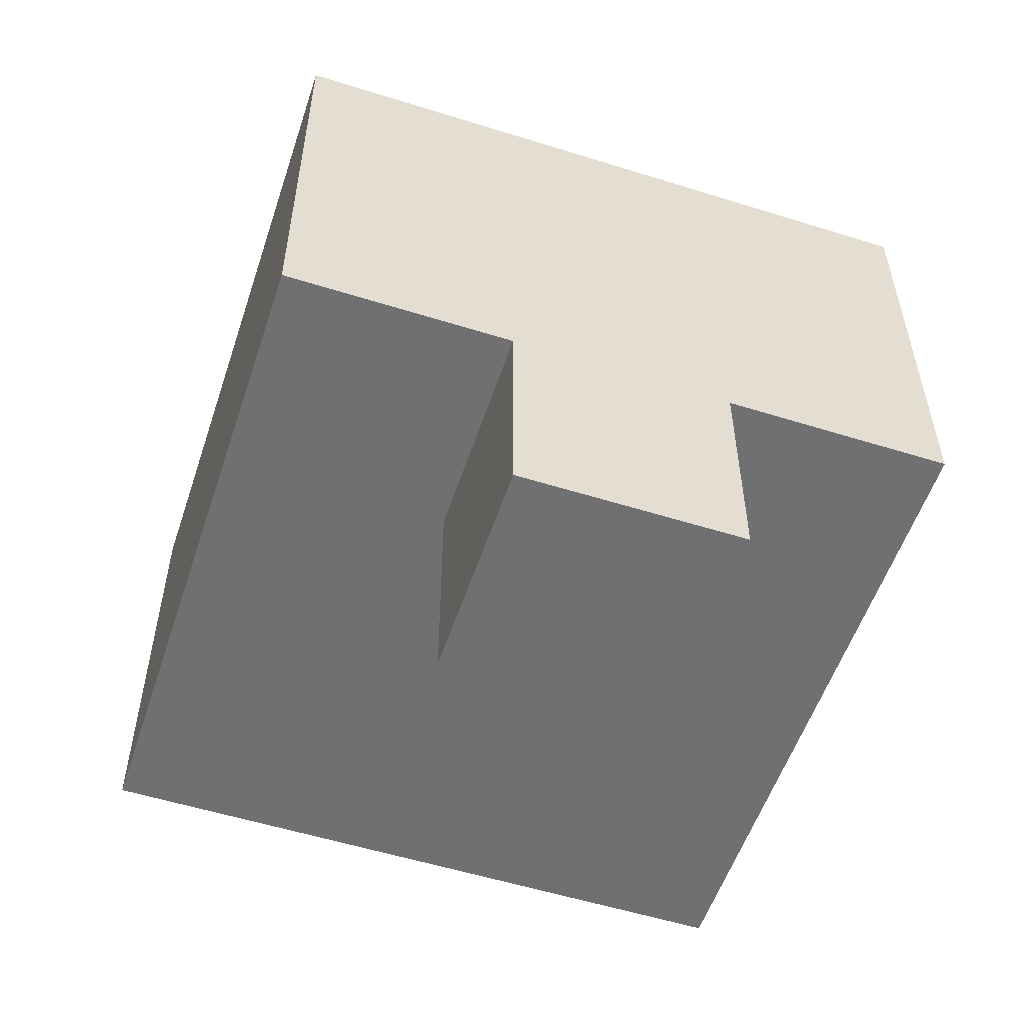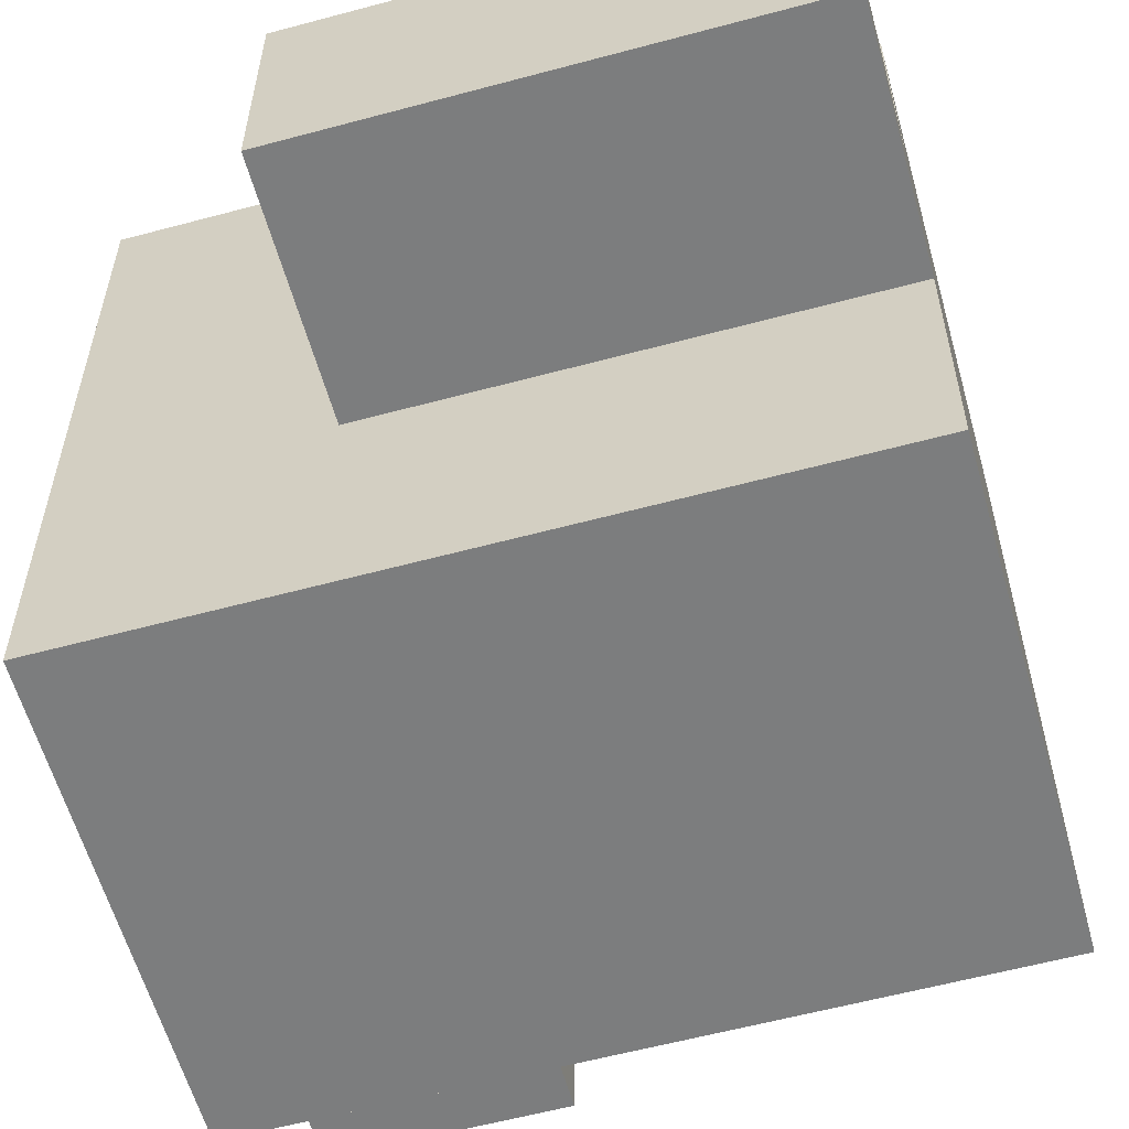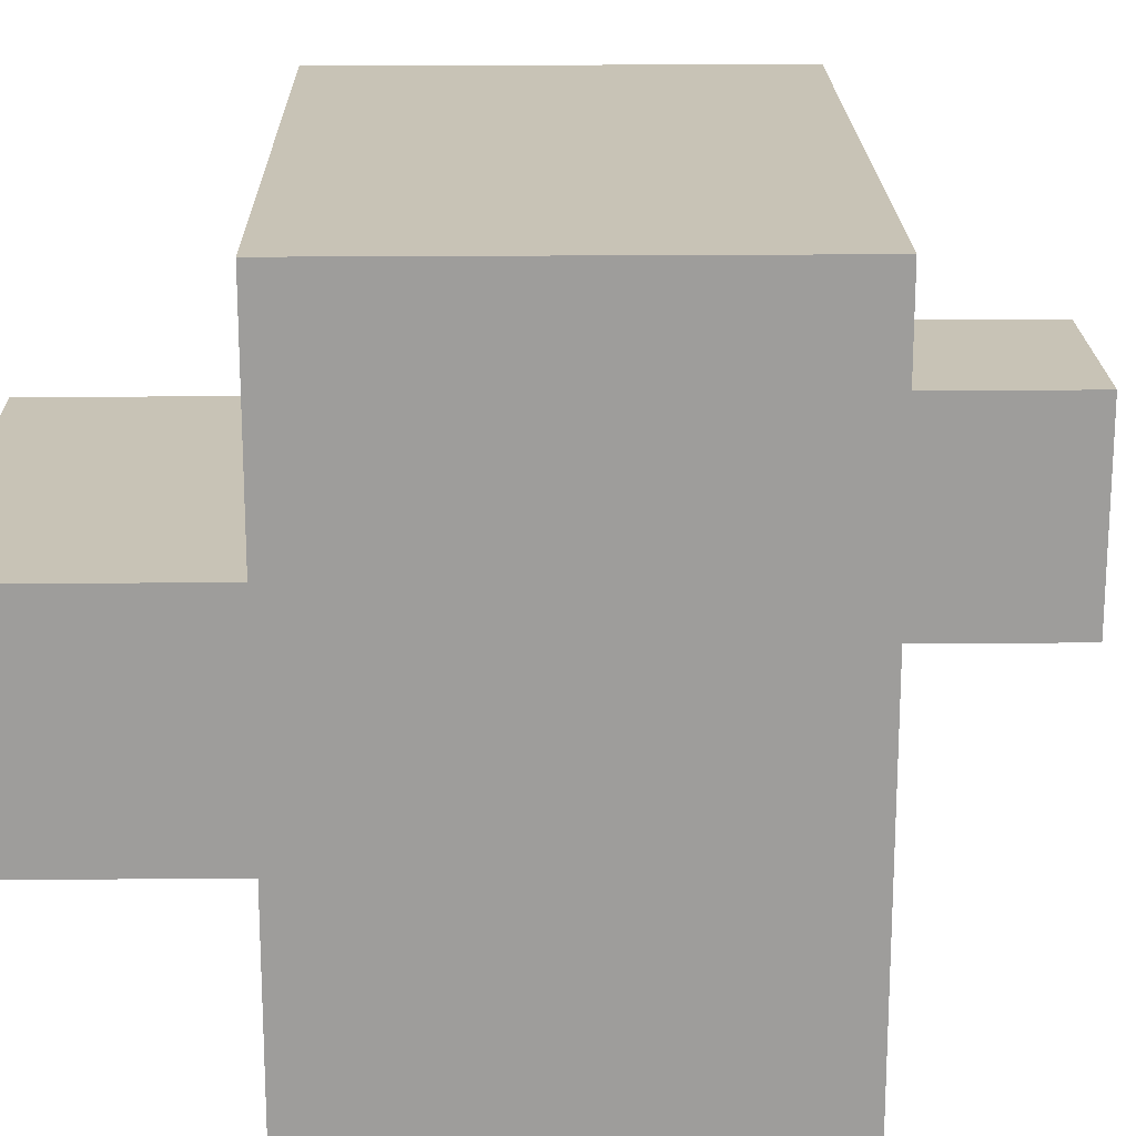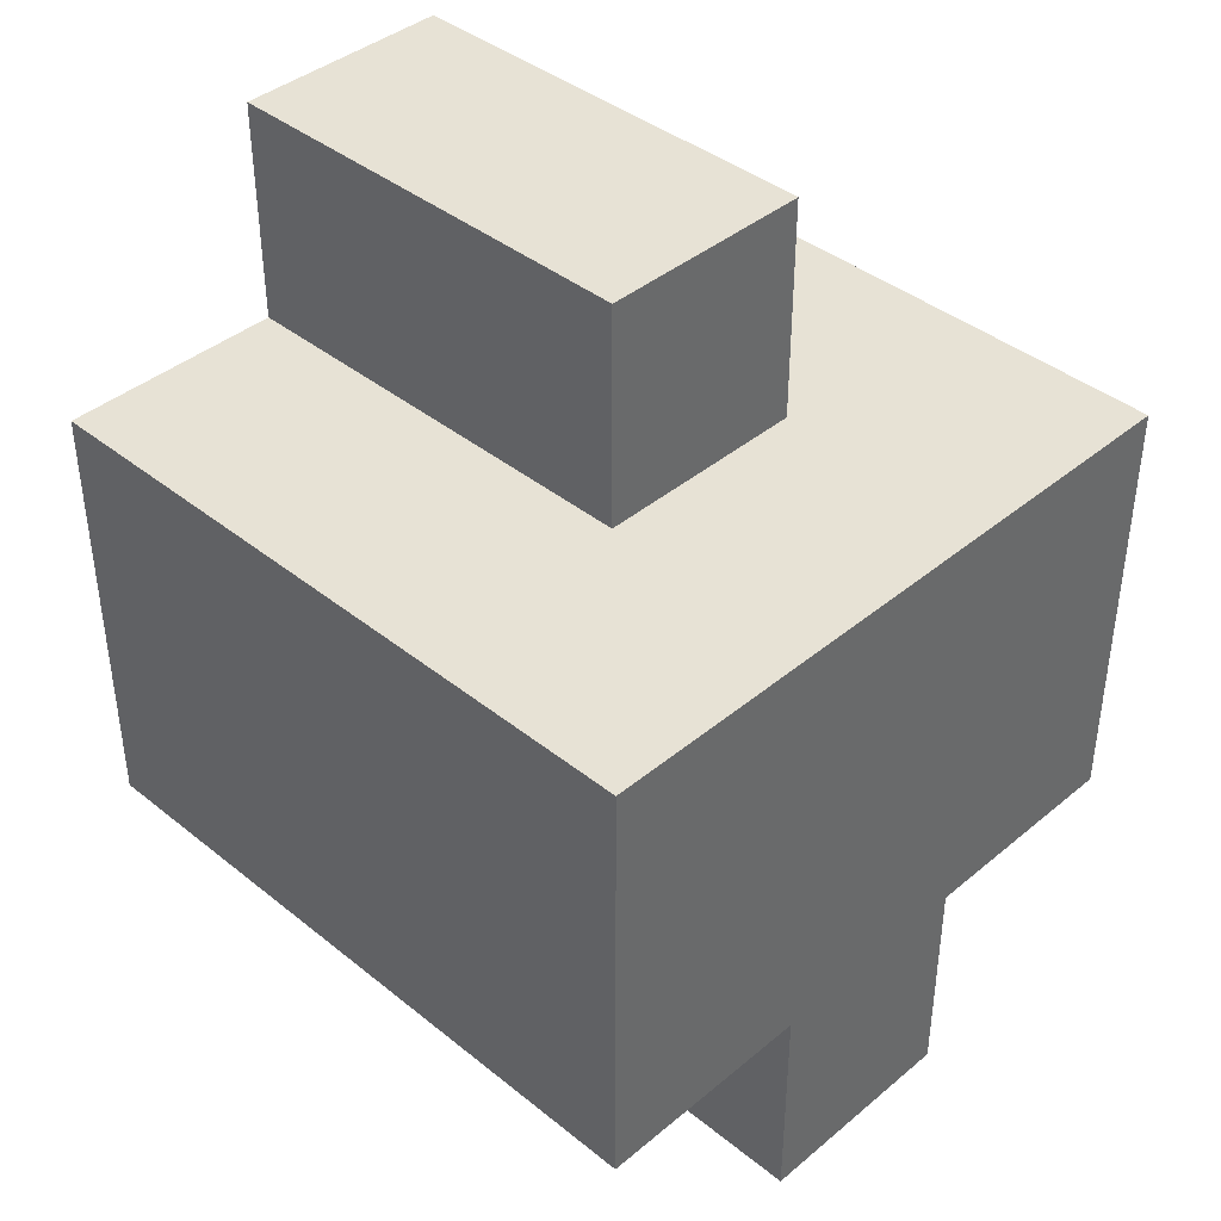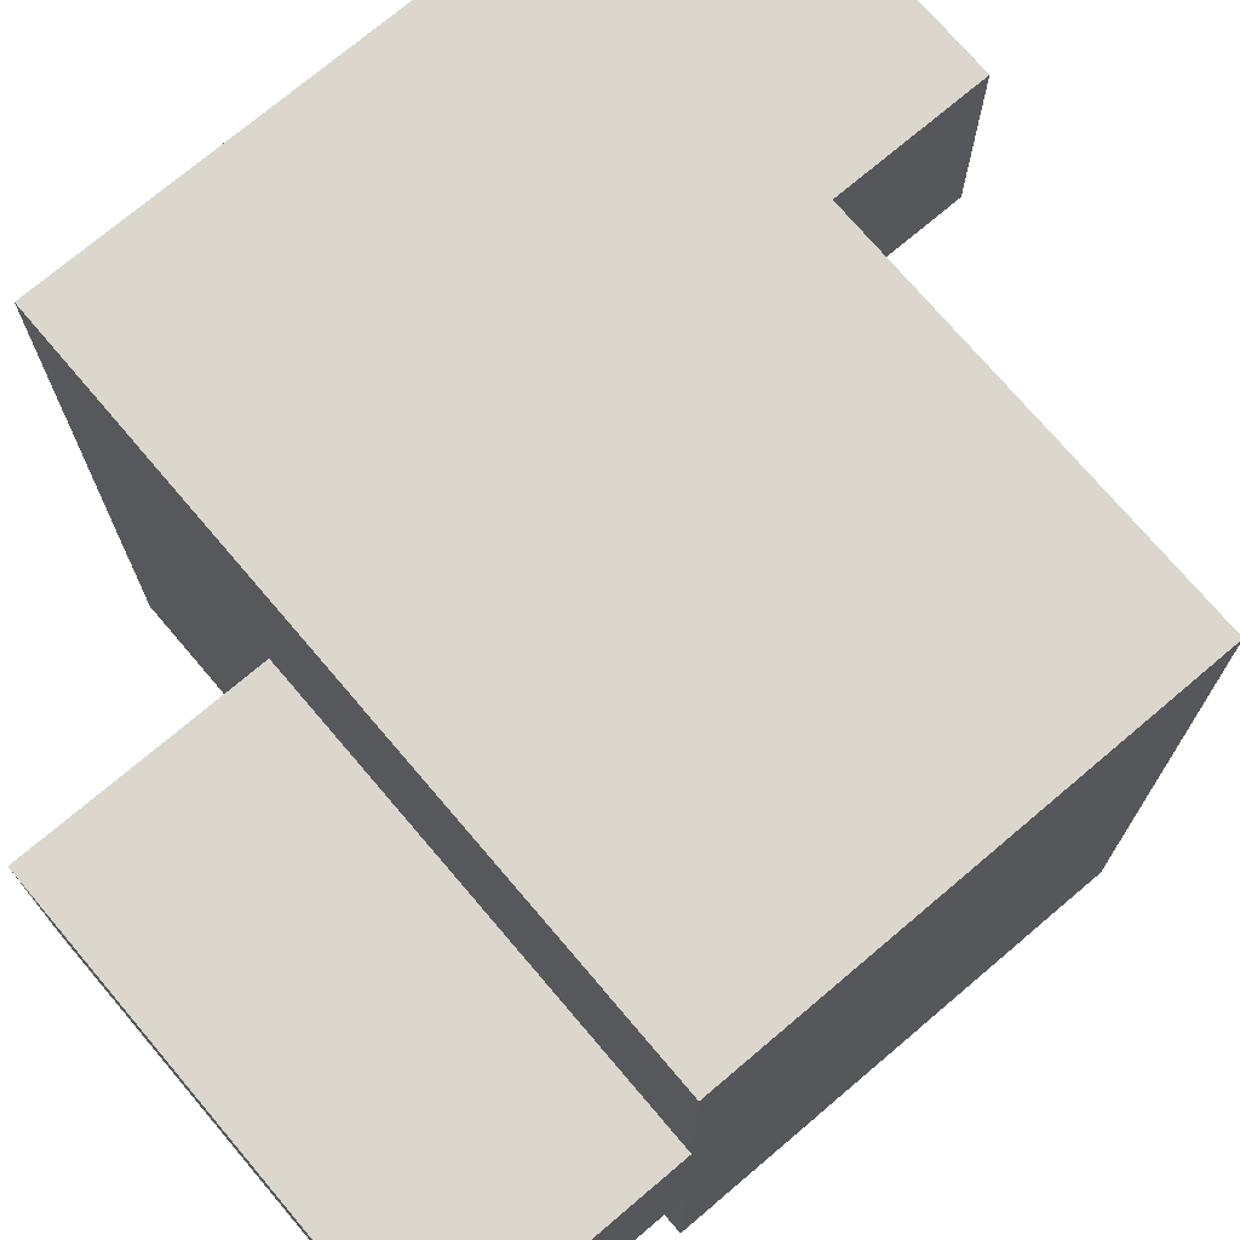
<metadata>
{"format":"obj","ext":"obj","renderer":"f3d","projection":"perspective","resolution":1024,"background":"white","views":[{"elev":-55.0,"azim":71.7,"up":"+Y"},{"elev":-59.0,"azim":-164.5,"up":"+Z"},{"elev":19.5,"azim":-91.0,"up":"+Z"},{"elev":40.5,"azim":44.5,"up":"+Y"},{"elev":73.4,"azim":-130.3,"up":"+Z"}]}
</metadata>
<code>
v -0.5948 -0.1948 -0.9948
v -0.5948 -0.1948 -0.6052
v -0.5948 0.1948 -0.6052
v -0.5948 0.1948 -0.9948
v -0.5948 0.2 -0.6052
v -0.5948 0.2 -0.9948
v -0.5948 -0.1948 -0.6
v -0.5948 0.1948 -0.6
v -0.5948 0.2 -0.6
v -0.2052 -0.1948 -0.9948
v -0.2052 -0.1948 -0.6052
v -0.2052 -0.1948 -0.6
v -0.2 -0.1948 -0.9948
v -0.2 -0.1948 -0.6052
v -0.2 -0.1948 -0.6
v -0.2052 0.1948 -0.9948
v -0.2 0.1948 -0.9948
v -0.2052 0.2 -0.9948
v -0.2 0.2 -0.9948
v -0.1948 -0.1948 -0.9948
v -0.1948 -0.1948 -0.6052
v -0.1948 -0.1948 -0.6
v 0.1948 -0.1948 -0.9948
v 0.1948 -0.1948 -0.6052
v 0.1948 -0.1948 -0.6
v 0.2 -0.1948 -0.9948
v 0.2 -0.1948 -0.6052
v 0.2 -0.1948 -0.6
v -0.1948 0.1948 -0.9948
v 0.1948 0.1948 -0.9948
v 0.2 0.1948 -0.9948
v -0.1948 0.2 -0.9948
v 0.1948 0.2 -0.9948
v 0.2 0.2 -0.9948
v 0.5948 -0.1948 -0.9948
v 0.5948 0.1948 -0.9948
v 0.5948 0.1948 -0.6052
v 0.5948 -0.1948 -0.6052
v 0.5948 0.2 -0.9948
v 0.5948 0.2 -0.6052
v 0.5948 0.1948 -0.6
v 0.5948 -0.1948 -0.6
v 0.5948 0.2 -0.6
v 0.2052 -0.1948 -0.9948
v 0.2052 -0.1948 -0.6052
v 0.2052 -0.1948 -0.6
v 0.2052 0.1948 -0.9948
v 0.2052 0.2 -0.9948
v -0.5948 0.2052 -0.6052
v -0.5948 0.2052 -0.9948
v -0.5948 0.5948 -0.6052
v -0.5948 0.5948 -0.9948
v -0.5948 0.2052 -0.6
v -0.5948 0.5948 -0.6
v -0.2052 0.5948 -0.6052
v -0.2052 0.5948 -0.9948
v -0.2052 0.5948 -0.6
v -0.2 0.5948 -0.6052
v -0.2 0.5948 -0.9948
v -0.2 0.5948 -0.6
v -0.2052 0.2052 -0.9948
v -0.2 0.2052 -0.9948
v -0.1948 0.5948 -0.6052
v -0.1948 0.5948 -0.9948
v -0.1948 0.5948 -0.6
v 0.1948 0.5948 -0.6052
v 0.1948 0.5948 -0.9948
v 0.1948 0.5948 -0.6
v 0.2 0.5948 -0.6052
v 0.2 0.5948 -0.9948
v 0.2 0.5948 -0.6
v -0.1948 0.2052 -0.9948
v 0.1948 0.2052 -0.9948
v 0.2 0.2052 -0.9948
v 0.5948 0.2052 -0.9948
v 0.5948 0.2052 -0.6052
v 0.5948 0.5948 -0.9948
v 0.5948 0.5948 -0.6052
v 0.5948 0.2052 -0.6
v 0.5948 0.5948 -0.6
v 0.2052 0.5948 -0.6052
v 0.2052 0.5948 -0.9948
v 0.2052 0.5948 -0.6
v 0.2052 0.2052 -0.9948
v 0.2052 -0.5948 -0.5948
v 0.2052 -0.5948 -0.2052
v 0.2052 -0.2052 -0.2052
v 0.2052 -0.2052 -0.5948
v 0.2052 -0.2 -0.2052
v 0.2052 -0.2 -0.5948
v 0.5948 -0.5948 -0.5948
v 0.5948 -0.2052 -0.5948
v 0.5948 -0.2052 -0.2052
v 0.5948 -0.5948 -0.2052
v 0.5948 -0.2 -0.5948
v 0.5948 -0.2 -0.2052
v -0.5948 -0.1948 -0.5948
v -0.5948 0.1948 -0.5948
v -0.5948 0.2 -0.5948
v -0.5948 -0.1948 -0.2052
v -0.5948 0.1948 -0.2052
v -0.5948 0.2 -0.2052
v -0.5948 -0.1948 -0.2
v -0.5948 0.1948 -0.2
v -0.5948 0.2 -0.2
v -0.2052 -0.1948 -0.5948
v -0.2052 -0.1948 -0.2052
v -0.2052 -0.1948 -0.2
v -0.2 -0.1948 -0.5948
v -0.2 -0.1948 -0.2052
v -0.2 -0.1948 -0.2
v -0.1948 -0.1948 -0.5948
v -0.1948 -0.1948 -0.2052
v -0.1948 -0.1948 -0.2
v 0.1948 -0.1948 -0.5948
v 0.1948 -0.1948 -0.2052
v 0.1948 -0.1948 -0.2
v 0.2 -0.1948 -0.5948
v 0.2 -0.1948 -0.2052
v 0.2 -0.1948 -0.2
v 0.2052 -0.1948 -0.2052
v 0.2052 -0.1948 -0.5948
v 0.5948 0.1948 -0.5948
v 0.5948 -0.1948 -0.5948
v 0.5948 0.2 -0.5948
v 0.5948 -0.1948 -0.2052
v 0.5948 0.1948 -0.2052
v 0.5948 0.2 -0.2052
v 0.5948 0.1948 -0.2
v 0.5948 -0.1948 -0.2
v 0.5948 0.2 -0.2
v 0.2052 -0.1948 -0.2
v -0.5948 0.2052 -0.5948
v -0.5948 0.5948 -0.5948
v -0.5948 0.2052 -0.2052
v -0.5948 0.5948 -0.2052
v -0.5948 0.6 -0.2052
v -0.5948 0.6 -0.5948
v -0.5948 0.2052 -0.2
v -0.5948 0.5948 -0.2
v -0.2052 0.5948 -0.5948
v -0.2052 0.5948 -0.2
v -0.2052 0.5948 -0.2052
v -0.2 0.5948 -0.5948
v -0.2 0.5948 -0.2
v -0.2 0.5948 -0.2052
v -0.2052 0.6 -0.5948
v -0.2 0.6 -0.5948
v -0.2052 0.6 -0.2052
v -0.2 0.6 -0.2052
v 0.1948 0.5948 -0.5948
v 0.1948 0.6 -0.5948
v 0.1948 0.6 -0.2052
v 0.1948 0.5948 -0.2052
v -0.1948 0.5948 -0.5948
v -0.1948 0.5948 -0.2
v -0.1948 0.5948 -0.2052
v 0.1948 0.5948 -0.2
v 0.2 0.5948 -0.5948
v 0.2 0.5948 -0.2052
v 0.2 0.5948 -0.2
v -0.1948 0.6 -0.5948
v -0.1948 0.6 -0.2052
v 0.5948 0.2052 -0.5948
v 0.5948 0.5948 -0.5948
v 0.5948 0.2052 -0.2052
v 0.5948 0.5948 -0.2052
v 0.5948 0.2052 -0.2
v 0.5948 0.5948 -0.2
v 0.2052 0.5948 -0.5948
v 0.2052 0.5948 -0.2052
v 0.2052 0.5948 -0.2
v -0.5948 0.6052 -0.2052
v -0.5948 0.6052 -0.5948
v -0.5948 0.9948 -0.2052
v -0.5948 0.9948 -0.5948
v -0.2052 0.9948 -0.2052
v -0.2052 0.9948 -0.5948
v -0.2 0.9948 -0.2052
v -0.2 0.9948 -0.5948
v -0.2052 0.6052 -0.5948
v -0.2 0.6052 -0.5948
v -0.2052 0.6052 -0.2052
v -0.2 0.6052 -0.2052
v 0.1948 0.6052 -0.5948
v 0.1948 0.6052 -0.2052
v 0.1948 0.9948 -0.5948
v 0.1948 0.9948 -0.2052
v -0.1948 0.9948 -0.2052
v -0.1948 0.9948 -0.5948
v -0.1948 0.6052 -0.5948
v -0.1948 0.6052 -0.2052
v -0.5948 -0.1948 -0.1948
v -0.5948 0.1948 -0.1948
v -0.5948 0.2 -0.1948
v -0.5948 -0.1948 0.1948
v -0.5948 0.1948 0.1948
v -0.5948 0.2 0.1948
v -0.2052 -0.1948 -0.1948
v -0.2052 -0.1948 0.1948
v -0.2 -0.1948 -0.1948
v -0.2 -0.1948 0.1948
v -0.2052 0.1948 0.1948
v -0.2 0.1948 0.1948
v -0.2052 0.2 0.1948
v -0.2 0.2 0.1948
v -0.1948 -0.1948 -0.1948
v -0.1948 -0.1948 0.1948
v 0.1948 -0.1948 -0.1948
v 0.1948 -0.1948 0.1948
v 0.2 -0.1948 -0.1948
v 0.2 -0.1948 0.1948
v -0.1948 0.1948 0.1948
v 0.1948 0.1948 0.1948
v 0.2 0.1948 0.1948
v -0.1948 0.2 0.1948
v 0.1948 0.2 0.1948
v 0.2 0.2 0.1948
v 0.5948 0.1948 -0.1948
v 0.5948 -0.1948 -0.1948
v 0.5948 0.2 -0.1948
v 0.5948 0.1948 0.1948
v 0.5948 -0.1948 0.1948
v 0.5948 0.2 0.1948
v 0.2052 -0.1948 -0.1948
v 0.2052 -0.1948 0.1948
v 0.2052 0.1948 0.1948
v 0.2052 0.2 0.1948
v -0.5948 0.2052 -0.1948
v -0.5948 0.5948 -0.1948
v -0.5948 0.2052 0.1948
v -0.5948 0.5948 0.1948
v -0.2052 0.5948 -0.1948
v -0.2052 0.5948 0.1948
v -0.2 0.5948 -0.1948
v -0.2 0.5948 0.1948
v -0.2052 0.2052 0.1948
v -0.2 0.2052 0.1948
v -0.1948 0.5948 -0.1948
v -0.1948 0.5948 0.1948
v 0.1948 0.5948 -0.1948
v 0.1948 0.5948 0.1948
v 0.2 0.5948 -0.1948
v 0.2 0.5948 0.1948
v -0.1948 0.2052 0.1948
v 0.1948 0.2052 0.1948
v 0.2 0.2052 0.1948
v 0.5948 0.2052 -0.1948
v 0.5948 0.5948 -0.1948
v 0.5948 0.2052 0.1948
v 0.5948 0.5948 0.1948
v 0.2052 0.5948 -0.1948
v 0.2052 0.5948 0.1948
v 0.2052 0.2052 0.1948
f 1 2 3 4
f 4 3 5 6
f 2 7 8 3
f 3 8 9 5
f 1 10 11 2
f 2 11 12 7
f 10 13 14 11
f 11 14 15 12
f 1 4 16 10
f 10 16 17 13
f 4 6 18 16
f 16 18 19 17
f 13 20 21 14
f 14 21 22 15
f 20 23 24 21
f 21 24 25 22
f 23 26 27 24
f 24 27 28 25
f 13 17 29 20
f 20 29 30 23
f 23 30 31 26
f 17 19 32 29
f 29 32 33 30
f 30 33 34 31
f 35 36 37 38
f 36 39 40 37
f 38 37 41 42
f 37 40 43 41
f 26 44 45 27
f 27 45 46 28
f 44 35 38 45
f 45 38 42 46
f 26 31 47 44
f 44 47 36 35
f 31 34 48 47
f 47 48 39 36
f 6 5 49 50
f 50 49 51 52
f 5 9 53 49
f 49 53 54 51
f 52 51 55 56
f 51 54 57 55
f 56 55 58 59
f 55 57 60 58
f 6 50 61 18
f 18 61 62 19
f 50 52 56 61
f 61 56 59 62
f 59 58 63 64
f 58 60 65 63
f 64 63 66 67
f 63 65 68 66
f 67 66 69 70
f 66 68 71 69
f 19 62 72 32
f 32 72 73 33
f 33 73 74 34
f 62 59 64 72
f 72 64 67 73
f 73 67 70 74
f 39 75 76 40
f 75 77 78 76
f 40 76 79 43
f 76 78 80 79
f 70 69 81 82
f 69 71 83 81
f 82 81 78 77
f 81 83 80 78
f 34 74 84 48
f 48 84 75 39
f 74 70 82 84
f 84 82 77 75
f 85 86 87 88
f 88 87 89 90
f 91 92 93 94
f 92 95 96 93
f 85 91 94 86
f 85 88 92 91
f 88 90 95 92
f 86 94 93 87
f 87 93 96 89
f 7 97 98 8
f 8 98 99 9
f 97 100 101 98
f 98 101 102 99
f 100 103 104 101
f 101 104 105 102
f 7 12 106 97
f 97 106 107 100
f 100 107 108 103
f 12 15 109 106
f 106 109 110 107
f 107 110 111 108
f 15 22 112 109
f 109 112 113 110
f 110 113 114 111
f 22 25 115 112
f 112 115 116 113
f 113 116 117 114
f 25 28 118 115
f 115 118 119 116
f 116 119 120 117
f 90 89 121 122
f 42 41 123 124
f 41 43 125 123
f 95 124 126 96
f 124 123 127 126
f 123 125 128 127
f 126 127 129 130
f 127 128 131 129
f 28 46 122 118
f 118 122 121 119
f 119 121 132 120
f 46 42 124 122
f 121 126 130 132
f 90 122 124 95
f 89 96 126 121
f 9 99 133 53
f 53 133 134 54
f 99 102 135 133
f 133 135 136 134
f 134 136 137 138
f 102 105 139 135
f 135 139 140 136
f 54 134 141 57
f 136 140 142 143
f 57 141 144 60
f 143 142 145 146
f 134 138 147 141
f 141 147 148 144
f 136 143 149 137
f 143 146 150 149
f 151 152 153 154
f 60 144 155 65
f 146 145 156 157
f 65 155 151 68
f 157 156 158 154
f 68 151 159 71
f 151 154 160 159
f 154 158 161 160
f 144 148 162 155
f 155 162 152 151
f 146 157 163 150
f 157 154 153 163
f 43 79 164 125
f 79 80 165 164
f 125 164 166 128
f 164 165 167 166
f 128 166 168 131
f 166 167 169 168
f 71 159 170 83
f 159 160 171 170
f 160 161 172 171
f 83 170 165 80
f 170 171 167 165
f 171 172 169 167
f 138 137 173 174
f 174 173 175 176
f 176 175 177 178
f 178 177 179 180
f 138 174 181 147
f 147 181 182 148
f 174 176 178 181
f 181 178 180 182
f 137 149 183 173
f 149 150 184 183
f 173 183 177 175
f 183 184 179 177
f 152 185 186 153
f 185 187 188 186
f 180 179 189 190
f 190 189 188 187
f 148 182 191 162
f 162 191 185 152
f 182 180 190 191
f 191 190 187 185
f 150 163 192 184
f 163 153 186 192
f 184 192 189 179
f 192 186 188 189
f 103 193 194 104
f 104 194 195 105
f 193 196 197 194
f 194 197 198 195
f 103 108 199 193
f 193 199 200 196
f 108 111 201 199
f 199 201 202 200
f 196 200 203 197
f 200 202 204 203
f 197 203 205 198
f 203 204 206 205
f 111 114 207 201
f 201 207 208 202
f 114 117 209 207
f 207 209 210 208
f 117 120 211 209
f 209 211 212 210
f 202 208 213 204
f 208 210 214 213
f 210 212 215 214
f 204 213 216 206
f 213 214 217 216
f 214 215 218 217
f 130 129 219 220
f 129 131 221 219
f 220 219 222 223
f 219 221 224 222
f 120 132 225 211
f 211 225 226 212
f 132 130 220 225
f 225 220 223 226
f 212 226 227 215
f 226 223 222 227
f 215 227 228 218
f 227 222 224 228
f 105 195 229 139
f 139 229 230 140
f 195 198 231 229
f 229 231 232 230
f 140 230 233 142
f 230 232 234 233
f 142 233 235 145
f 233 234 236 235
f 198 205 237 231
f 205 206 238 237
f 231 237 234 232
f 237 238 236 234
f 145 235 239 156
f 235 236 240 239
f 156 239 241 158
f 239 240 242 241
f 158 241 243 161
f 241 242 244 243
f 206 216 245 238
f 216 217 246 245
f 217 218 247 246
f 238 245 240 236
f 245 246 242 240
f 246 247 244 242
f 131 168 248 221
f 168 169 249 248
f 221 248 250 224
f 248 249 251 250
f 161 243 252 172
f 243 244 253 252
f 172 252 249 169
f 252 253 251 249
f 218 228 254 247
f 228 224 250 254
f 247 254 253 244
f 254 250 251 253

</code>
